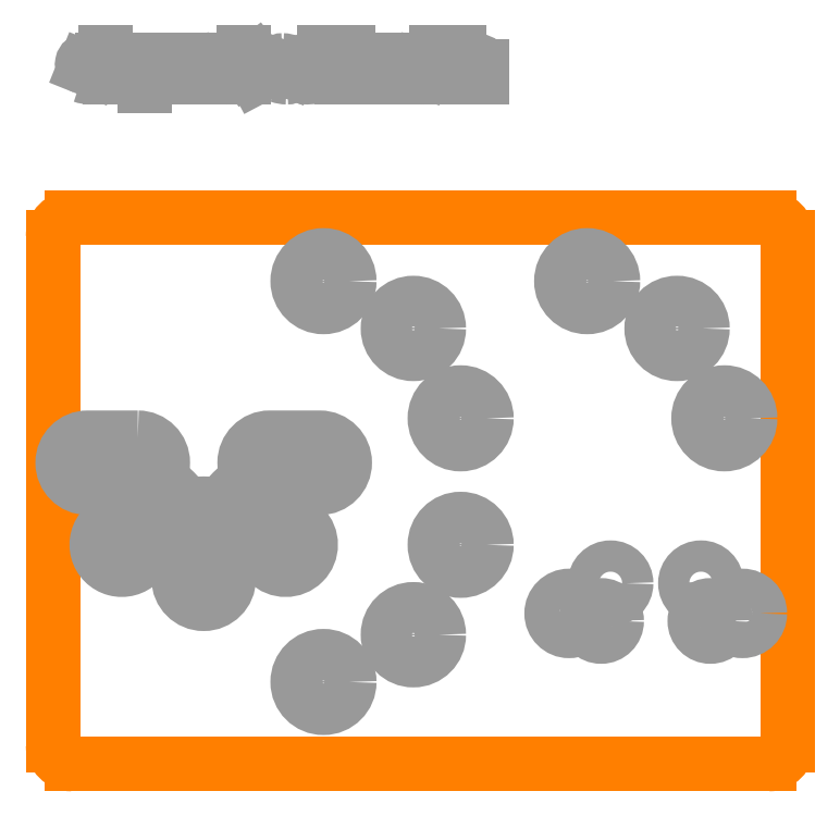
<metadata>
{"format":"dxf","ext":"dxf","renderer":"ezdxf+matplotlib","layout":"modelspace","background":"white","min_lineweight":24,"dpi":150}
</metadata>
<code>
0
SECTION
2
ENTITIES
0
LINE
8
20
10
1
20
29
30
0
11
38
21
29
31
0
0
ARC
8
20
10
38
20
28
30
0
40
1
50
0
51
90
0
LINE
8
20
10
39
20
28
30
0
11
39
21
1
31
0
0
ARC
8
20
10
38
20
1
30
0
40
1
50
270
51
0
0
LINE
8
20
10
38
20
0
30
0
11
1
21
0
31
0
0
ARC
8
20
10
1
20
1
30
0
40
1
50
180
51
270
0
LINE
8
20
10
0
20
1
30
0
11
0
21
28
31
0
0
ARC
8
20
10
1
20
28
30
0
40
1
50
90
51
180
0
INSERT
8
30
2
OFFSETP100
10
11.5
20
16
30
0
41
2.66
42
2.66
43
1
50
0
0
INSERT
8
30
2
OFFSETP100
10
8
20
12.5
30
0
41
2.66
42
2.66
43
1
50
270
0
INSERT
8
30
2
OFFSETP100
10
4.5
20
16
30
0
41
2.66
42
2.66
43
1
50
180
0
INSERT
8
30
2
OFFSETP100
10
10.47
20
13.53
30
0
41
2.66
42
2.66
43
1
50
315
0
INSERT
8
30
2
OFFSETP100
10
5.53
20
13.53
30
0
41
2.66
42
2.66
43
1
50
225
0
INSERT
8
30
2
ROUNDP
10
21.64
20
11.64
30
0
41
2.743
42
2.743
43
1
50
225
0
INSERT
8
30
2
ROUNDP
10
14.36
20
4.358
30
0
41
2.743
42
2.743
43
1
50
225
0
INSERT
8
30
2
ROUNDP
10
19.13
20
6.869
30
0
41
2.703
42
2.703
43
1
50
225
0
INSERT
8
30
2
ROUNDP
10
28.36
20
25.64
30
0
41
2.743
42
2.743
43
1
50
315
0
INSERT
8
30
2
ROUNDP
10
35.64
20
18.36
30
0
41
2.743
42
2.743
43
1
50
315
0
INSERT
8
30
2
ROUNDP
10
33.13
20
23.13
30
0
41
2.703
42
2.703
43
1
50
315
0
INSERT
8
30
2
ROUNDP
10
14.36
20
25.64
30
0
41
2.743
42
2.743
43
1
50
315
0
INSERT
8
30
2
ROUNDP
10
21.64
20
18.36
30
0
41
2.743
42
2.743
43
1
50
315
0
INSERT
8
30
2
ROUNDP
10
19.13
20
23.13
30
0
41
2.703
42
2.703
43
1
50
315
0
INSERT
8
30
2
ROUNDP
10
34.9
20
7.6
30
0
41
1.66
42
1.66
43
1
50
0
0
INSERT
8
30
2
ROUNDP
10
29.1
20
7.6
30
0
41
1.66
42
1.66
43
1
50
0
0
INSERT
8
30
2
ROUNDP
10
34.4
20
9.6
30
0
41
1.66
42
1.66
43
1
50
0
0
INSERT
8
30
2
ROUNDP
10
29.6
20
9.6
30
0
41
1.66
42
1.66
43
1
50
0
0
INSERT
8
30
2
ROUNDP
10
36.6
20
8
30
0
41
1.86
42
1.86
43
1
50
0
0
INSERT
8
30
2
ROUNDP
10
27.4
20
8
30
0
41
1.86
42
1.86
43
1
50
0
0
LINE
8
30
10
2.041
20
36.84
30
0
11
1.667
21
36.99
31
0
0
ARC
8
30
10
1.739
20
37.17
30
0
40
0.1939
50
89.18
51
248.2
0
ARC
8
30
10
1.73
20
36.52
30
0
40
0.8493
50
65.76
51
89.18
0
ARC
8
30
10
1.969
20
36.66
30
0
40
0.1939
50
269.2
51
68.2
0
ARC
8
30
10
1.984
20
37.74
30
0
40
1.268
50
250.2
51
269.2
0
LINE
8
30
10
2.62
20
37.37
30
0
11
3.069
21
37.37
31
0
0
LINE
8
30
10
2.77
20
37.81
30
0
11
2.77
21
36.69
31
0
0
ARC
8
30
10
2.994
20
36.69
30
0
40
0.2244
50
180
51
270
0
LINE
8
30
10
2.994
20
36.47
30
0
11
3.069
21
36.47
31
0
0
LINE
8
30
10
3.608
20
36.77
30
0
11
3.608
21
37.07
31
0
0
ARC
8
30
10
3.908
20
37.07
30
0
40
0.2992
50
0
51
180
0
LINE
8
30
10
4.207
20
37.07
30
0
11
4.207
21
36.77
31
0
0
ARC
8
30
10
3.908
20
36.77
30
0
40
0.2992
50
180
51
0
0
LINE
8
30
10
4.849
20
36.02
30
0
11
4.849
21
37.37
31
0
0
LINE
8
30
10
4.849
20
37.37
30
0
11
5.223
21
37.37
31
0
0
ARC
8
30
10
5.223
20
37.14
30
0
40
0.2244
50
0
51
90
0
LINE
8
30
10
5.447
20
37.14
30
0
11
5.447
21
36.69
31
0
0
ARC
8
30
10
5.223
20
36.69
30
0
40
0.2244
50
270
51
0
0
LINE
8
30
10
5.223
20
36.47
30
0
11
4.849
21
36.47
31
0
0
LINE
8
30
10
6.105
20
36.47
30
0
11
6.105
21
37.37
31
0
0
LINE
8
30
10
6.105
20
37.37
30
0
11
6.778
21
37.37
31
0
0
ARC
8
30
10
6.778
20
37.14
30
0
40
0.2244
50
0
51
90
0
LINE
8
30
10
7.003
20
37.14
30
0
11
7.003
21
36.47
31
0
0
LINE
8
30
10
6.554
20
36.47
30
0
11
6.554
21
37.37
31
0
0
LINE
8
30
10
8.259
20
36.99
30
0
11
7.922
21
36.99
31
0
0
ARC
8
30
10
7.922
20
36.73
30
0
40
0.2618
50
90
51
270
0
LINE
8
30
10
7.922
20
36.47
30
0
11
8.259
21
36.47
31
0
0
LINE
8
30
10
8.259
20
36.47
30
0
11
8.259
21
37.14
31
0
0
ARC
8
30
10
8.035
20
37.14
30
0
40
0.2244
50
0
51
90
0
LINE
8
30
10
8.035
20
37.37
30
0
11
7.735
21
37.37
31
0
0
LINE
8
30
10
9.387
20
36.84
30
0
11
9.013
21
36.99
31
0
0
ARC
8
30
10
9.085
20
37.17
30
0
40
0.1939
50
89.18
51
248.2
0
ARC
8
30
10
9.076
20
36.52
30
0
40
0.8493
50
65.76
51
89.18
0
ARC
8
30
10
9.315
20
36.66
30
0
40
0.1939
50
269.2
51
68.2
0
ARC
8
30
10
9.331
20
37.74
30
0
40
1.268
50
250.2
51
269.2
0
LINE
8
30
10
10.15
20
36.47
30
0
11
10.15
21
37.81
31
0
0
LINE
8
30
10
10.75
20
37.37
30
0
11
10.15
21
36.92
31
0
0
LINE
8
30
10
10.75
20
36.47
30
0
11
10.41
21
37.1
31
0
0
LINE
8
30
10
12.49
20
36.84
30
0
11
12.12
21
36.99
31
0
0
ARC
8
30
10
12.19
20
37.17
30
0
40
0.1939
50
89.18
51
248.2
0
ARC
8
30
10
12.18
20
36.52
30
0
40
0.8493
50
65.76
51
89.18
0
ARC
8
30
10
12.42
20
36.66
30
0
40
0.1939
50
269.2
51
68.2
0
ARC
8
30
10
12.43
20
37.74
30
0
40
1.268
50
250.2
51
269.2
0
LINE
8
30
10
13.19
20
36.77
30
0
11
13.19
21
37.07
31
0
0
ARC
8
30
10
13.49
20
37.07
30
0
40
0.2992
50
0
51
180
0
LINE
8
30
10
13.79
20
37.07
30
0
11
13.79
21
36.77
31
0
0
ARC
8
30
10
13.49
20
36.77
30
0
40
0.2992
50
180
51
0
0
LINE
8
30
10
14.39
20
37.81
30
0
11
14.39
21
36.69
31
0
0
ARC
8
30
10
14.61
20
36.69
30
0
40
0.2244
50
180
51
270
0
LINE
8
30
10
15.7
20
37.81
30
0
11
15.7
21
36.47
31
0
0
LINE
8
30
10
15.7
20
36.47
30
0
11
15.32
21
36.47
31
0
0
ARC
8
30
10
15.32
20
36.69
30
0
40
0.2244
50
180
51
270
0
LINE
8
30
10
15.1
20
36.69
30
0
11
15.1
21
37.14
31
0
0
ARC
8
30
10
15.32
20
37.14
30
0
40
0.2244
50
90
51
180
0
LINE
8
30
10
15.32
20
37.37
30
0
11
15.7
21
37.37
31
0
0
LINE
8
30
10
16.94
20
36.47
30
0
11
16.56
21
36.47
31
0
0
ARC
8
30
10
16.56
20
36.69
30
0
40
0.2244
50
180
51
270
0
LINE
8
30
10
16.34
20
36.69
30
0
11
16.34
21
37.07
31
0
0
ARC
8
30
10
16.64
20
37.07
30
0
40
0.2992
50
0
51
180
0
LINE
8
30
10
16.94
20
37.07
30
0
11
16.94
21
36.92
31
0
0
LINE
8
30
10
16.94
20
36.92
30
0
11
16.34
21
36.92
31
0
0
LINE
8
30
10
17.58
20
36.47
30
0
11
17.58
21
37.37
31
0
0
LINE
8
30
10
17.58
20
37.37
30
0
11
18.03
21
37.37
31
0
0
LINE
8
30
10
18.03
20
37.37
30
0
11
18.03
21
37.22
31
0
0
LINE
8
30
10
19.7
20
36.84
30
0
11
19.33
21
36.99
31
0
0
ARC
8
30
10
19.4
20
37.17
30
0
40
0.1939
50
89.18
51
248.2
0
ARC
8
30
10
19.39
20
36.52
30
0
40
0.8493
50
65.76
51
89.18
0
ARC
8
30
10
19.63
20
36.66
30
0
40
0.1939
50
269.2
51
68.2
0
ARC
8
30
10
19.64
20
37.74
30
0
40
1.268
50
250.2
51
269.2
0
LINE
8
30
10
20.38
20
36.47
30
0
11
20.38
21
37.37
31
0
0
LINE
8
30
10
20.34
20
37.74
30
0
11
20.34
21
37.81
31
0
0
LINE
8
30
10
20.34
20
37.81
30
0
11
20.42
21
37.81
31
0
0
LINE
8
30
10
20.42
20
37.81
30
0
11
20.42
21
37.74
31
0
0
LINE
8
30
10
20.42
20
37.74
30
0
11
20.34
21
37.74
31
0
0
LINE
8
30
10
21.54
20
37.81
30
0
11
21.54
21
36.47
31
0
0
LINE
8
30
10
21.54
20
36.47
30
0
11
21.16
21
36.47
31
0
0
ARC
8
30
10
21.16
20
36.69
30
0
40
0.2244
50
180
51
270
0
LINE
8
30
10
20.94
20
36.69
30
0
11
20.94
21
37.14
31
0
0
ARC
8
30
10
21.16
20
37.14
30
0
40
0.2244
50
90
51
180
0
LINE
8
30
10
21.16
20
37.37
30
0
11
21.54
21
37.37
31
0
0
LINE
8
30
10
22.78
20
36.47
30
0
11
22.4
21
36.47
31
0
0
ARC
8
30
10
22.4
20
36.69
30
0
40
0.2244
50
180
51
270
0
LINE
8
30
10
22.18
20
36.69
30
0
11
22.18
21
37.07
31
0
0
ARC
8
30
10
22.48
20
37.07
30
0
40
0.2992
50
0
51
180
0
LINE
8
30
10
22.78
20
37.07
30
0
11
22.78
21
36.92
31
0
0
LINE
8
30
10
22.78
20
36.92
30
0
11
22.18
21
36.92
31
0
0
ENDSEC
0
EOF

</code>
